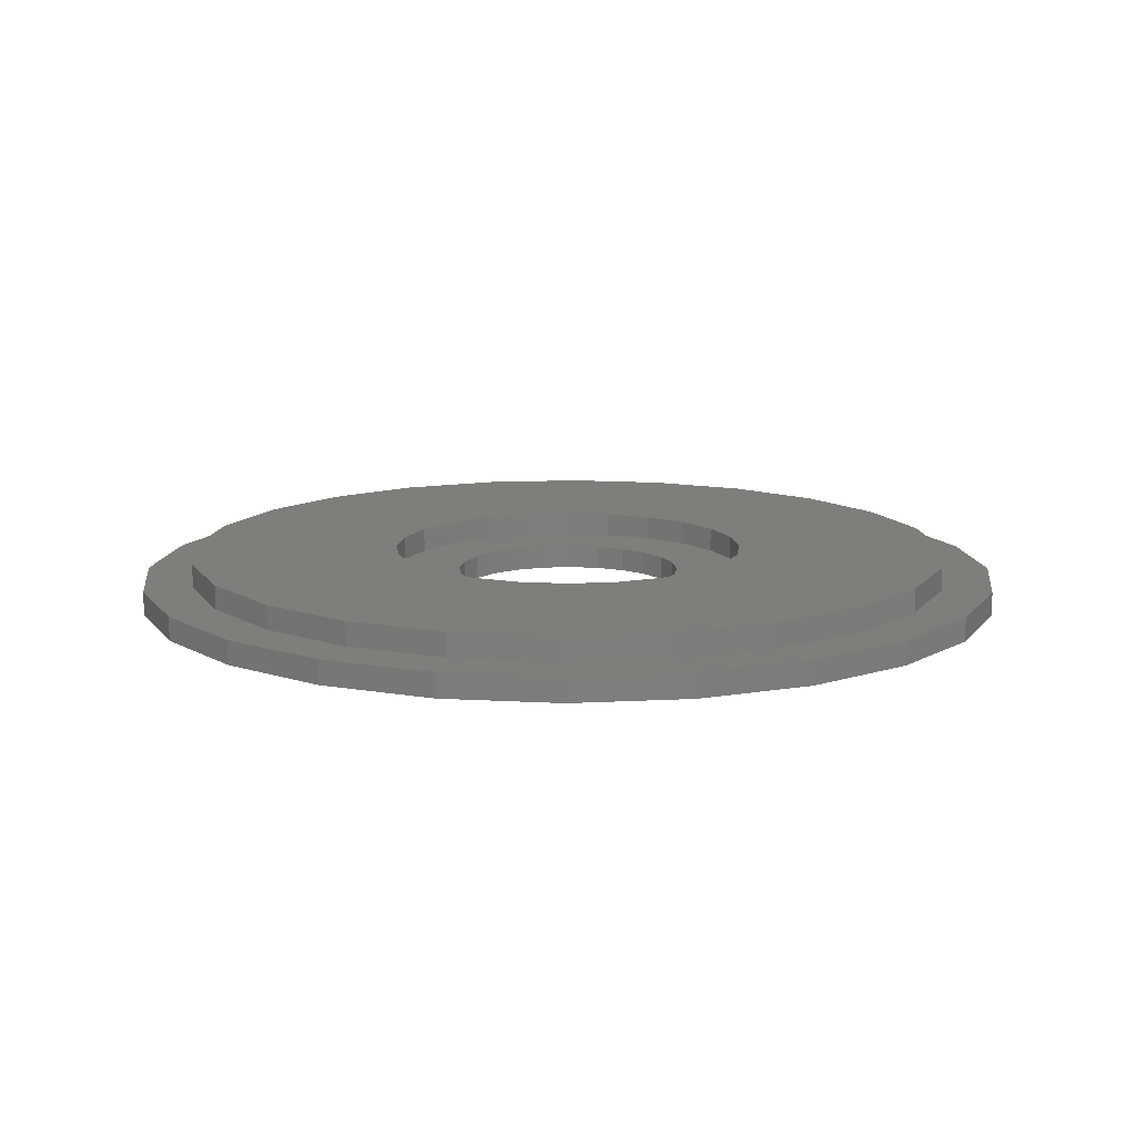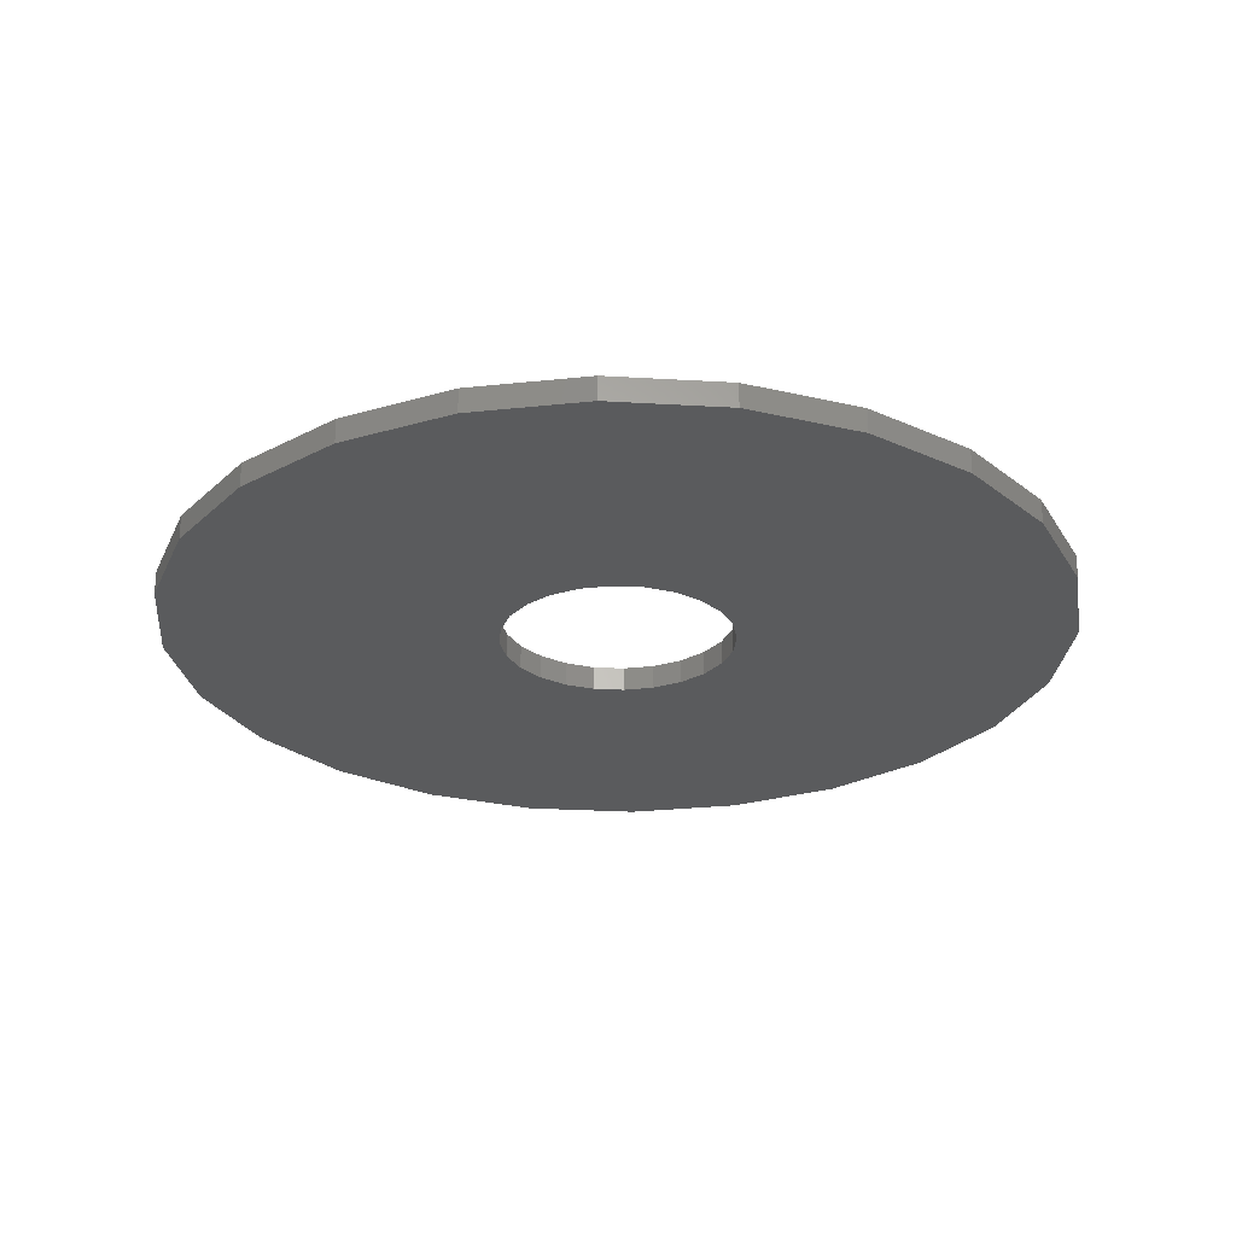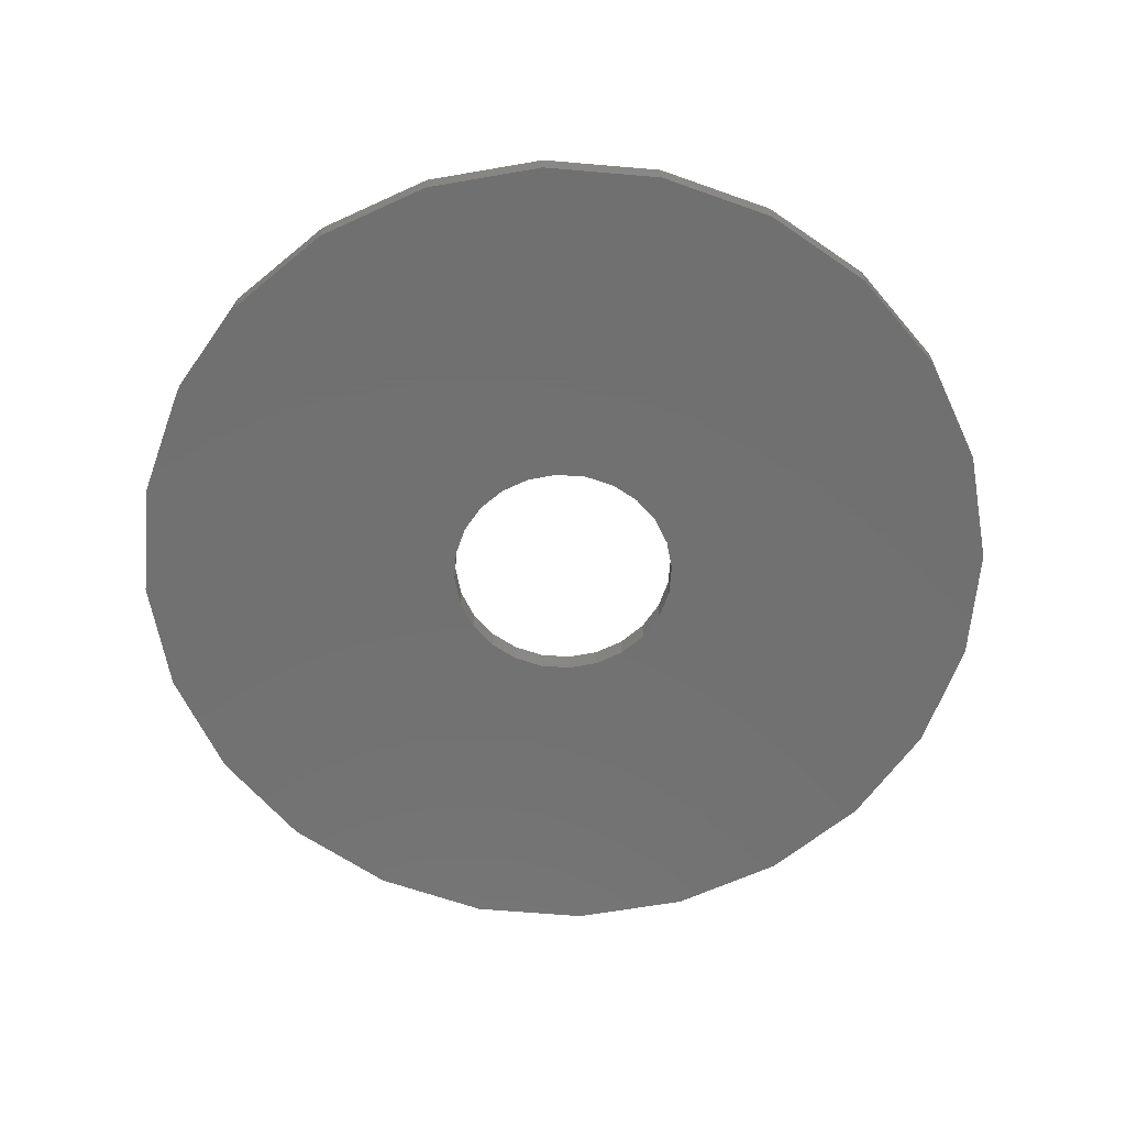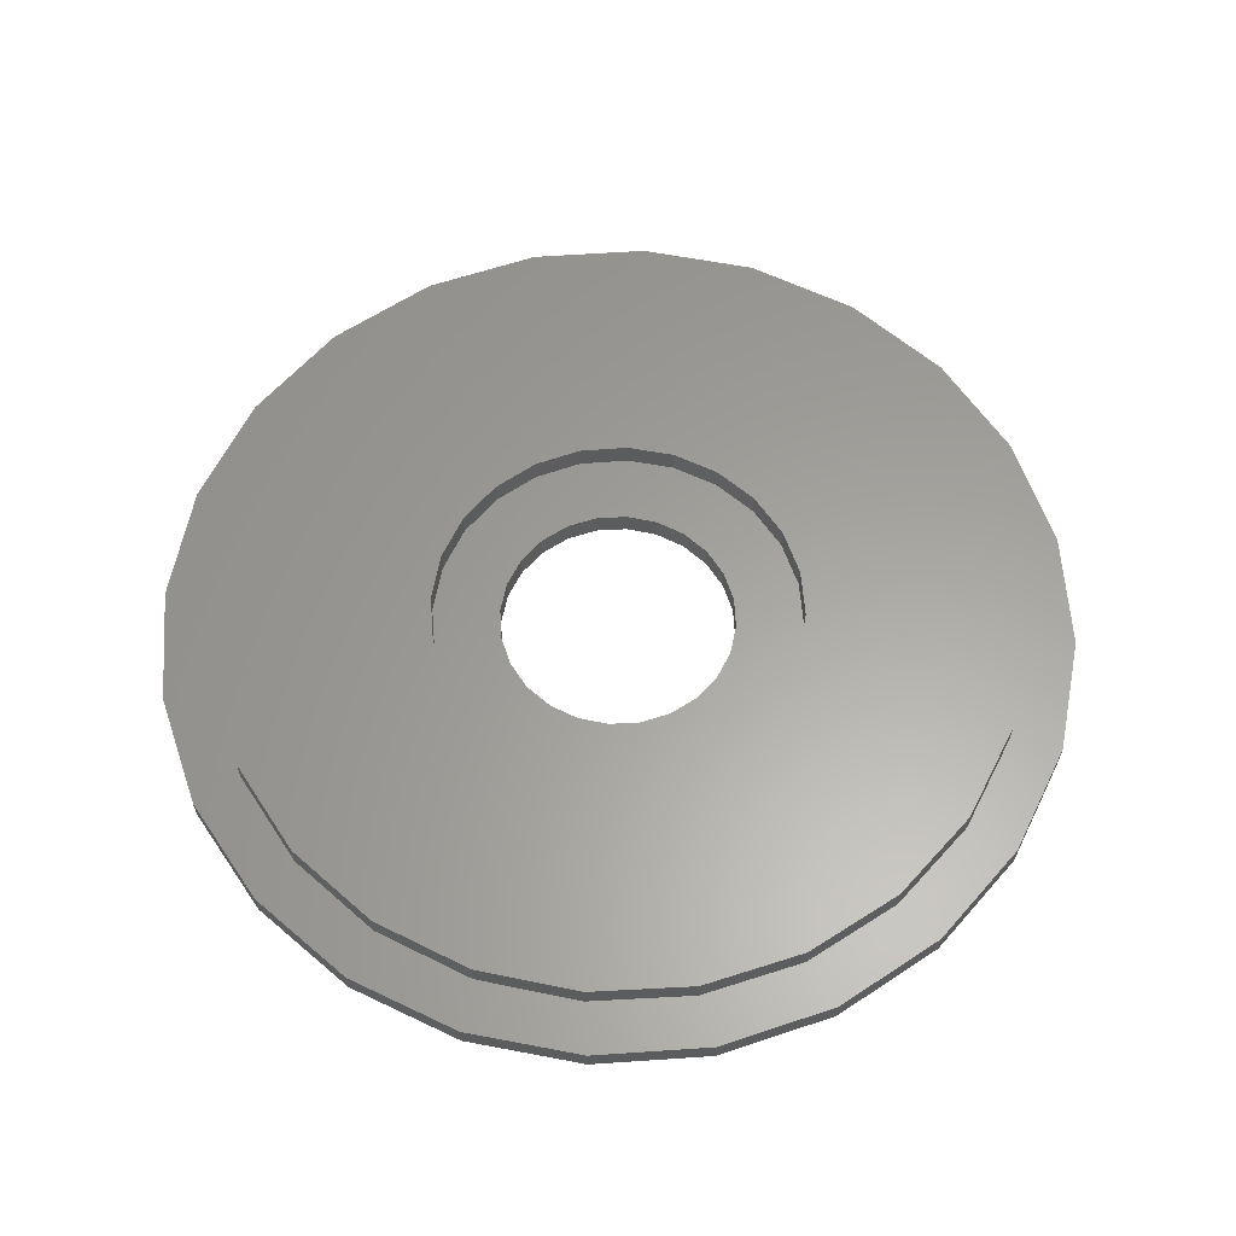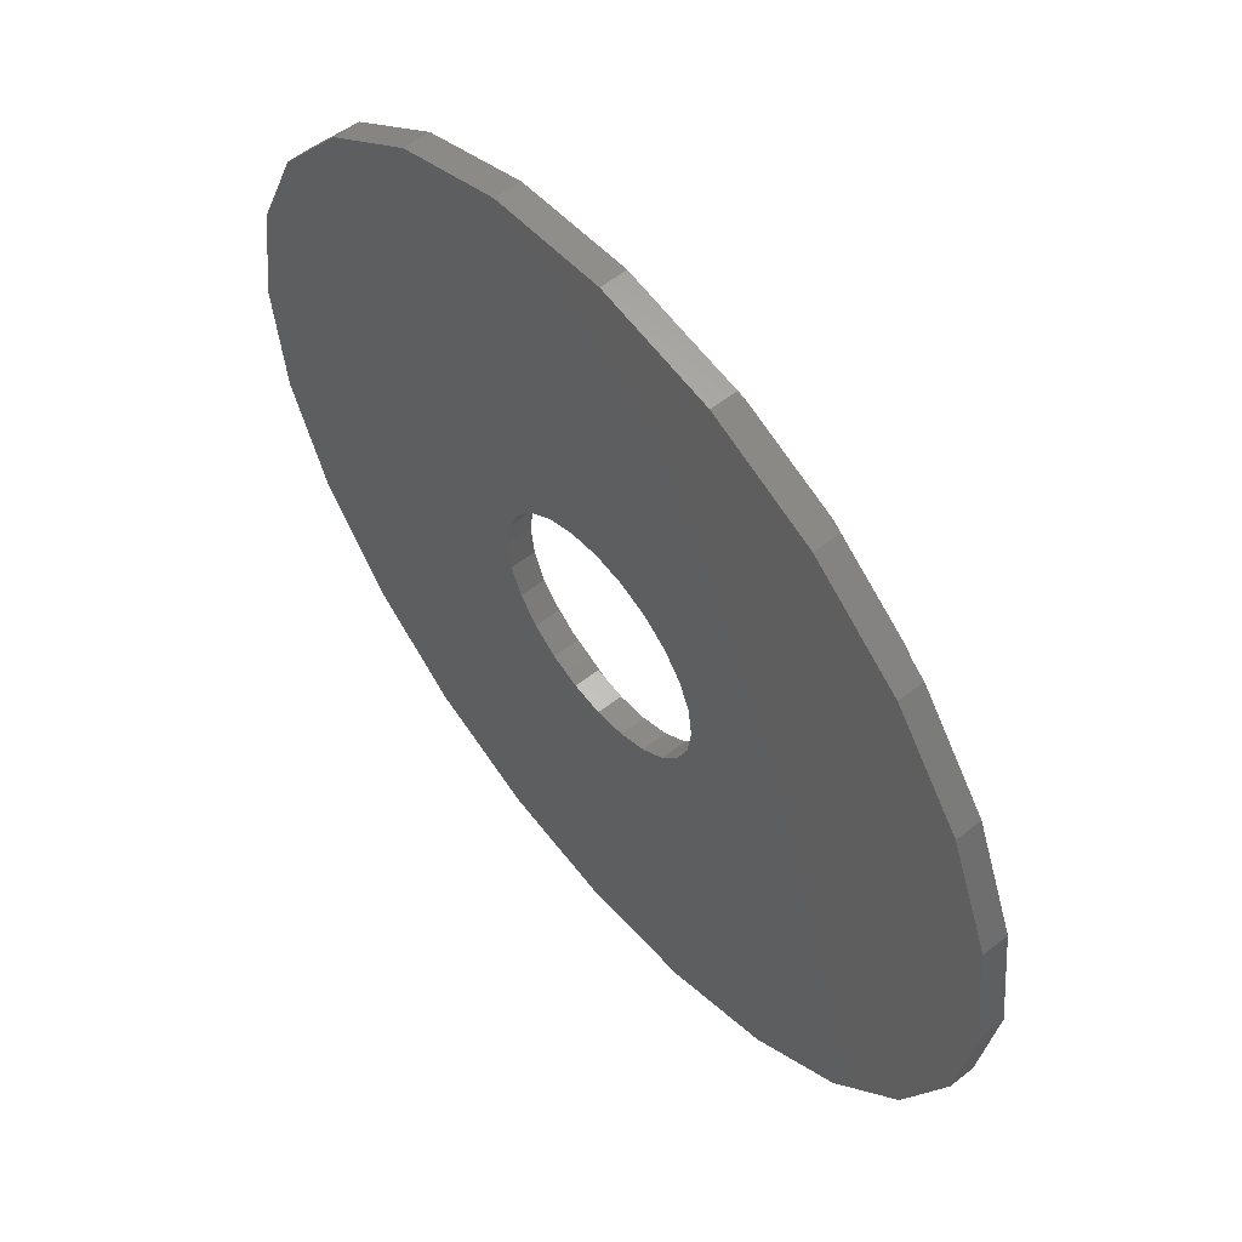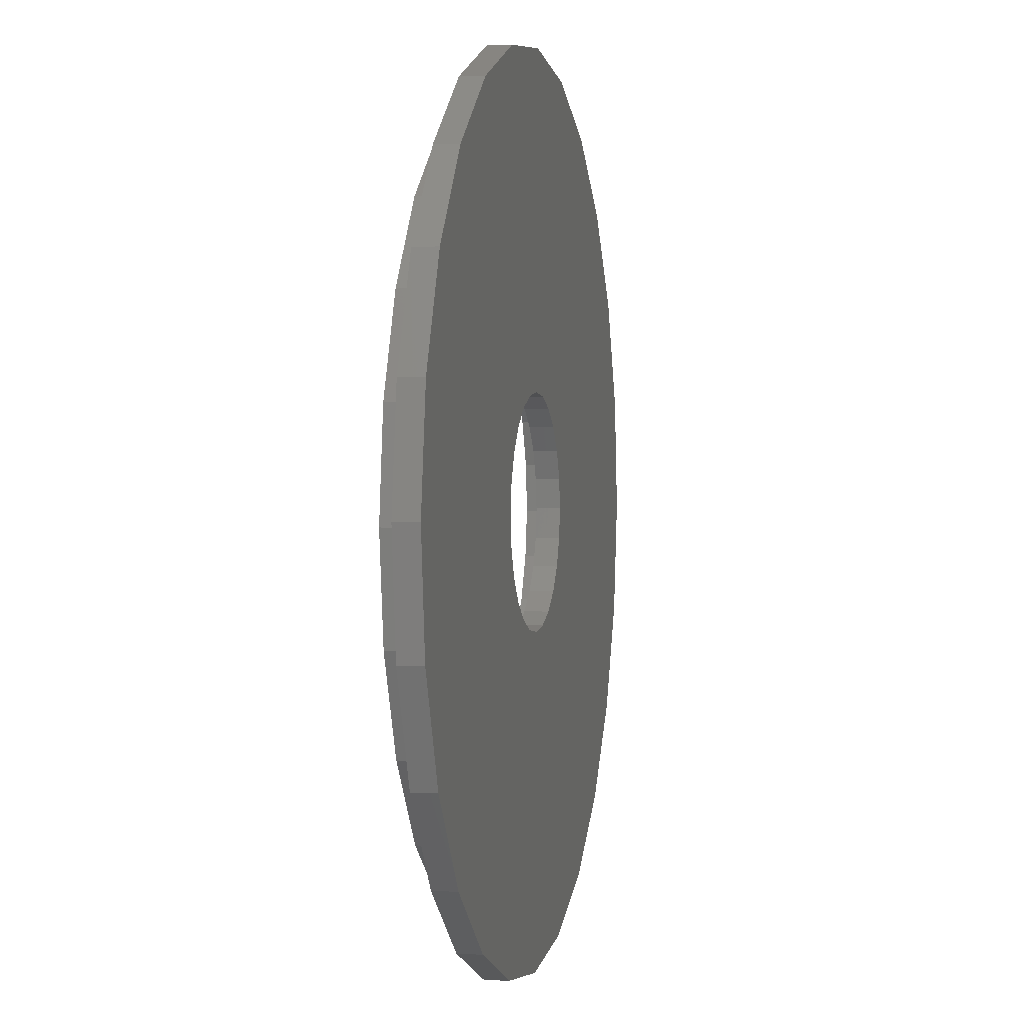
<metadata>
{"format":"stl","ext":"stl","renderer":"f3d","projection":"perspective","resolution":1024,"background":"white","views":[{"elev":12.3,"azim":121.1,"up":"+Z"},{"elev":-26.4,"azim":-162.0,"up":"+Z"},{"elev":-62.8,"azim":78.4,"up":"+Z"},{"elev":61.3,"azim":94.4,"up":"+Z"},{"elev":57.3,"azim":-129.3,"up":"+Y"},{"elev":1.9,"azim":102.4,"up":"+Y"}]}
</metadata>
<code>
# stl→obj: 192 verts, 384 faces
v -3.939 6.441 2
v -5.472 5.202 1
v -3.939 6.441 1
v -5.472 5.202 2
v -2.138 7.241 2
v -2.138 7.241 1
v -4.157 -2.4 0
v -3.394 -3.394 1
v -3.394 -3.394 0
v -4.157 -2.4 1
v 4.157 -2.4 1
v 3.394 -3.394 0
v 3.394 -3.394 1
v 4.157 -2.4 0
v -2.4 -4.157 0
v -2.4 -4.157 1
v 6.441 3.939 2
v 7.241 2.138 1
v 7.241 2.138 2
v 6.441 3.939 1
v -4.636 -1.242 0
v -4.636 -1.242 1
v -4.8 0 0
v -4.8 0 1
v -5.202 -5.472 2
v -3.608 -6.632 1
v -5.202 -5.472 1
v -3.608 -6.632 2
v 3.394 3.394 1
v 2.4 4.157 0
v 3.394 3.394 0
v 2.4 4.157 1
v -6.632 3.608 2
v -6.632 3.608 1
v -1.242 -4.636 1
v 0 -4.8 0
v -1.242 -4.636 0
v 0 -4.8 1
v 7.548 0.1909 1
v 7.548 0.1909 2
v -7.241 -2.138 1
v -6.441 -3.939 2
v -6.441 -3.939 1
v -7.241 -2.138 2
v 7.34 -1.769 1
v 7.34 -1.769 2
v -1.769 -7.34 1
v -1.769 -7.34 2
v 2.138 -7.241 2
v 3.939 -6.441 1
v 2.138 -7.241 1
v 3.939 -6.441 2
v -7.34 1.769 1
v -7.548 -0.1909 2
v -7.548 -0.1909 1
v -7.34 1.769 2
v 6.632 -3.608 2
v 5.472 -5.202 1
v 5.472 -5.202 2
v 6.632 -3.608 1
v 4.8 0 1
v 4.636 -1.242 0
v 4.636 -1.242 1
v 4.8 0 0
v -2.4 4.157 1
v -3.394 3.394 0
v -2.4 4.157 0
v -3.394 3.394 1
v 1.242 -4.636 0
v 1.242 -4.636 1
v -4.157 2.4 0
v -4.636 1.242 1
v -4.636 1.242 0
v -4.157 2.4 1
v 2.4 -4.157 1
v 2.4 -4.157 0
v 1.242 4.636 0
v 1.242 4.636 1
v 0 4.8 1
v -1.242 4.636 0
v 0 4.8 0
v -1.242 4.636 1
v 1.769 7.34 2
v -0.1909 7.548 1
v 1.769 7.34 1
v -0.1909 7.548 2
v 4.636 1.242 1
v 4.636 1.242 0
v 0.1909 -7.548 1
v 5.202 5.472 1
v 3.608 6.632 1
v 4.157 2.4 1
v 5.202 5.472 2
v 0.1909 -7.548 2
v 4.157 2.4 0
v 3.608 6.632 2
v -13.28 12.88 1
v -9.489 15.88 0
v -13.28 12.88 0
v -9.489 15.88 1
v 9.009 16.16 1
v 12.88 13.28 0
v 9.009 16.16 0
v 12.88 13.28 1
v 15.88 9.489 1
v 15.88 9.489 0
v -4.52 -17.94 1
v -9.009 -16.16 0
v -4.52 -17.94 0
v -9.009 -16.16 1
v 9.489 -15.88 1
v 5.055 -17.8 0
v 9.489 -15.88 0
v 5.055 -17.8 1
v -5.055 17.8 0
v -5.055 17.8 1
v 0.2767 -18.5 0
v 0.2767 -18.5 1
v -0.2767 18.5 0
v 4.52 17.94 0
v 13.28 -12.88 0
v 16.16 -9.009 0
v 17.8 5.055 0
v 17.94 -4.52 0
v 18.5 0.2767 0
v -17.94 4.52 0
v -17.8 -5.055 0
v -18.5 -0.2767 0
v -16.16 9.009 0
v -15.88 -9.489 0
v -12.88 -13.28 0
v -16.16 9.009 1
v 13.28 -12.88 1
v 16.16 -9.009 1
v -12.88 -13.28 1
v 18.5 0.2767 1
v 17.8 5.055 1
v 17.94 -4.52 1
v -18.5 -0.2767 1
v -17.8 -5.055 1
v 4.52 17.94 1
v -17.94 4.52 1
v -0.2767 18.5 1
v -15.88 -9.489 1
v -16.4 -2.82e-15 1
v -15.84 -4.245 1
v -14.2 -8.2 1
v -11.6 -11.6 1
v -8.2 -14.2 1
v -4.245 -15.84 1
v 2.82e-15 -16.4 1
v 4.245 -15.84 1
v 8.2 -14.2 1
v 11.6 -11.6 1
v 14.2 -8.2 1
v 15.84 -4.245 1
v 16.4 0 1
v -15.84 4.245 1
v -14.2 8.2 1
v -11.6 11.6 1
v -8.2 14.2 1
v -4.245 15.84 1
v 0 16.4 1
v 4.245 15.84 1
v 8.2 14.2 1
v 11.6 11.6 1
v 14.2 8.2 1
v 15.84 4.245 1
v 2.82e-15 -16.4 2
v -4.245 -15.84 2
v -15.84 -4.245 2
v -14.2 -8.2 2
v -11.6 11.6 2
v -14.2 8.2 2
v 4.245 -15.84 2
v 15.84 4.245 2
v 14.2 8.2 2
v 8.2 14.2 2
v 11.6 11.6 2
v -8.2 -14.2 2
v 8.2 -14.2 2
v 11.6 -11.6 2
v 14.2 -8.2 2
v 15.84 -4.245 2
v 16.4 0 2
v -15.84 4.245 2
v -16.4 -2.82e-15 2
v -11.6 -11.6 2
v -8.2 14.2 2
v -4.245 15.84 2
v 0 16.4 2
v 4.245 15.84 2
f 1 2 3
f 2 1 4
f 5 3 6
f 3 5 1
f 7 8 9
f 8 7 10
f 11 12 13
f 12 11 14
f 8 15 9
f 15 8 16
f 17 18 19
f 18 17 20
f 21 10 7
f 10 21 22
f 23 22 21
f 22 23 24
f 25 26 27
f 26 25 28
f 29 30 31
f 30 29 32
f 2 33 34
f 33 2 4
f 35 36 37
f 36 35 38
f 19 39 40
f 39 19 18
f 41 42 43
f 42 41 44
f 40 45 46
f 45 40 39
f 28 47 26
f 47 28 48
f 43 25 27
f 25 43 42
f 49 50 51
f 50 49 52
f 53 54 55
f 54 53 56
f 57 58 59
f 58 57 60
f 34 56 53
f 56 34 33
f 61 62 63
f 62 61 64
f 65 66 67
f 66 65 68
f 38 69 36
f 69 38 70
f 71 72 73
f 72 71 74
f 16 37 15
f 37 16 35
f 75 12 76
f 12 75 13
f 70 76 69
f 76 70 75
f 55 44 41
f 44 55 54
f 32 77 30
f 77 32 78
f 79 80 81
f 80 79 82
f 83 84 85
f 84 83 86
f 73 24 23
f 24 73 72
f 63 14 11
f 14 63 62
f 78 81 77
f 81 78 79
f 87 64 61
f 64 87 88
f 27 22 24
f 22 27 26
f 22 26 10
f 10 26 8
f 8 26 47
f 8 47 16
f 16 47 35
f 35 47 89
f 35 89 38
f 38 89 70
f 70 89 51
f 70 51 75
f 75 51 50
f 75 50 13
f 13 50 11
f 11 50 58
f 11 58 63
f 63 58 61
f 61 58 90
f 90 58 20
f 20 58 60
f 20 60 18
f 18 60 45
f 18 45 39
f 41 53 55
f 53 41 34
f 34 41 43
f 34 43 2
f 2 43 27
f 2 27 24
f 2 24 72
f 2 72 3
f 3 72 74
f 3 74 68
f 3 68 6
f 6 68 65
f 6 65 82
f 6 82 84
f 84 82 79
f 84 79 85
f 85 79 78
f 85 78 32
f 85 32 91
f 91 32 29
f 91 29 92
f 91 92 90
f 90 92 87
f 90 87 61
f 93 20 17
f 20 93 90
f 48 89 47
f 89 48 94
f 94 51 89
f 51 94 49
f 52 58 50
f 58 52 59
f 46 60 57
f 60 46 45
f 29 95 92
f 95 29 31
f 66 74 71
f 74 66 68
f 92 88 87
f 88 92 95
f 93 91 90
f 91 93 96
f 96 85 91
f 85 96 83
f 86 6 84
f 6 86 5
f 82 67 80
f 67 82 65
f 97 98 99
f 98 97 100
f 101 102 103
f 102 101 104
f 102 105 106
f 105 102 104
f 107 108 109
f 108 107 110
f 111 112 113
f 112 111 114
f 100 115 98
f 115 100 116
f 114 117 112
f 117 114 118
f 115 73 23
f 73 115 119
f 73 119 71
f 71 119 66
f 66 119 67
f 67 119 80
f 80 119 81
f 81 119 120
f 81 120 77
f 77 120 30
f 30 120 31
f 31 120 95
f 95 120 88
f 88 120 103
f 88 103 64
f 64 103 112
f 112 103 113
f 113 103 102
f 113 102 121
f 121 102 106
f 121 106 122
f 122 106 123
f 122 123 124
f 124 123 125
f 126 127 128
f 127 126 129
f 127 129 130
f 130 129 99
f 130 99 131
f 131 99 98
f 131 98 108
f 108 98 115
f 108 115 23
f 108 23 109
f 109 23 21
f 109 21 7
f 109 7 117
f 117 7 9
f 117 9 15
f 117 15 37
f 117 37 36
f 117 36 69
f 117 69 112
f 112 69 76
f 112 76 12
f 112 12 14
f 112 14 62
f 112 62 64
f 97 129 132
f 129 97 99
f 122 133 121
f 133 122 134
f 110 131 108
f 131 110 135
f 123 136 125
f 136 123 137
f 124 134 122
f 134 124 138
f 139 127 140
f 127 139 128
f 141 103 120
f 103 141 101
f 125 138 124
f 138 125 136
f 118 109 117
f 109 118 107
f 132 126 142
f 126 132 129
f 116 119 115
f 119 116 143
f 142 128 139
f 128 142 126
f 144 131 135
f 131 144 130
f 133 113 121
f 113 133 111
f 140 130 144
f 130 140 127
f 143 120 119
f 120 143 141
f 106 137 123
f 137 106 105
f 144 145 140
f 145 144 146
f 146 144 135
f 146 135 147
f 147 135 148
f 148 135 110
f 148 110 149
f 149 110 107
f 149 107 150
f 150 107 118
f 150 118 151
f 151 118 152
f 152 118 114
f 152 114 153
f 153 114 111
f 153 111 154
f 154 111 133
f 154 133 155
f 155 133 134
f 155 134 156
f 156 134 157
f 157 134 138
f 157 138 137
f 137 138 136
f 140 142 139
f 142 140 132
f 132 140 145
f 132 145 158
f 132 158 97
f 97 158 159
f 97 159 160
f 97 160 100
f 100 160 161
f 100 161 116
f 116 161 162
f 116 162 143
f 143 162 163
f 143 163 141
f 141 163 164
f 141 164 165
f 141 165 101
f 101 165 166
f 101 166 104
f 104 166 167
f 104 167 105
f 105 167 168
f 105 168 157
f 105 157 137
f 169 150 151
f 150 169 170
f 171 147 172
f 147 171 146
f 173 159 174
f 159 173 160
f 175 151 152
f 151 175 169
f 167 176 168
f 176 167 177
f 178 166 165
f 166 178 179
f 180 44 54
f 44 180 170
f 44 170 42
f 42 170 25
f 25 170 28
f 28 170 169
f 28 169 48
f 48 169 94
f 94 169 175
f 94 175 49
f 49 175 52
f 52 175 59
f 59 175 181
f 59 181 57
f 57 181 46
f 46 181 40
f 40 181 178
f 178 181 179
f 179 181 182
f 179 182 183
f 179 183 177
f 177 183 184
f 177 184 176
f 176 184 185
f 171 186 187
f 186 171 174
f 174 171 172
f 174 172 173
f 173 172 188
f 173 188 189
f 189 188 180
f 189 180 54
f 189 54 56
f 189 56 190
f 190 56 33
f 190 33 4
f 190 4 1
f 190 1 191
f 191 1 5
f 191 5 86
f 191 86 83
f 191 83 192
f 192 83 96
f 192 96 93
f 192 93 178
f 178 93 17
f 178 17 19
f 178 19 40
f 168 185 157
f 185 168 176
f 170 149 150
f 149 170 180
f 157 184 156
f 184 157 185
f 191 164 163
f 164 191 192
f 174 158 186
f 158 174 159
f 182 153 154
f 153 182 181
f 172 148 188
f 148 172 147
f 180 148 149
f 148 180 188
f 181 152 153
f 152 181 175
f 190 163 162
f 163 190 191
f 192 165 164
f 165 192 178
f 155 182 154
f 182 155 183
f 173 161 160
f 161 173 189
f 186 145 187
f 145 186 158
f 166 177 167
f 177 166 179
f 187 146 171
f 146 187 145
f 189 162 161
f 162 189 190
f 156 183 155
f 183 156 184

</code>
